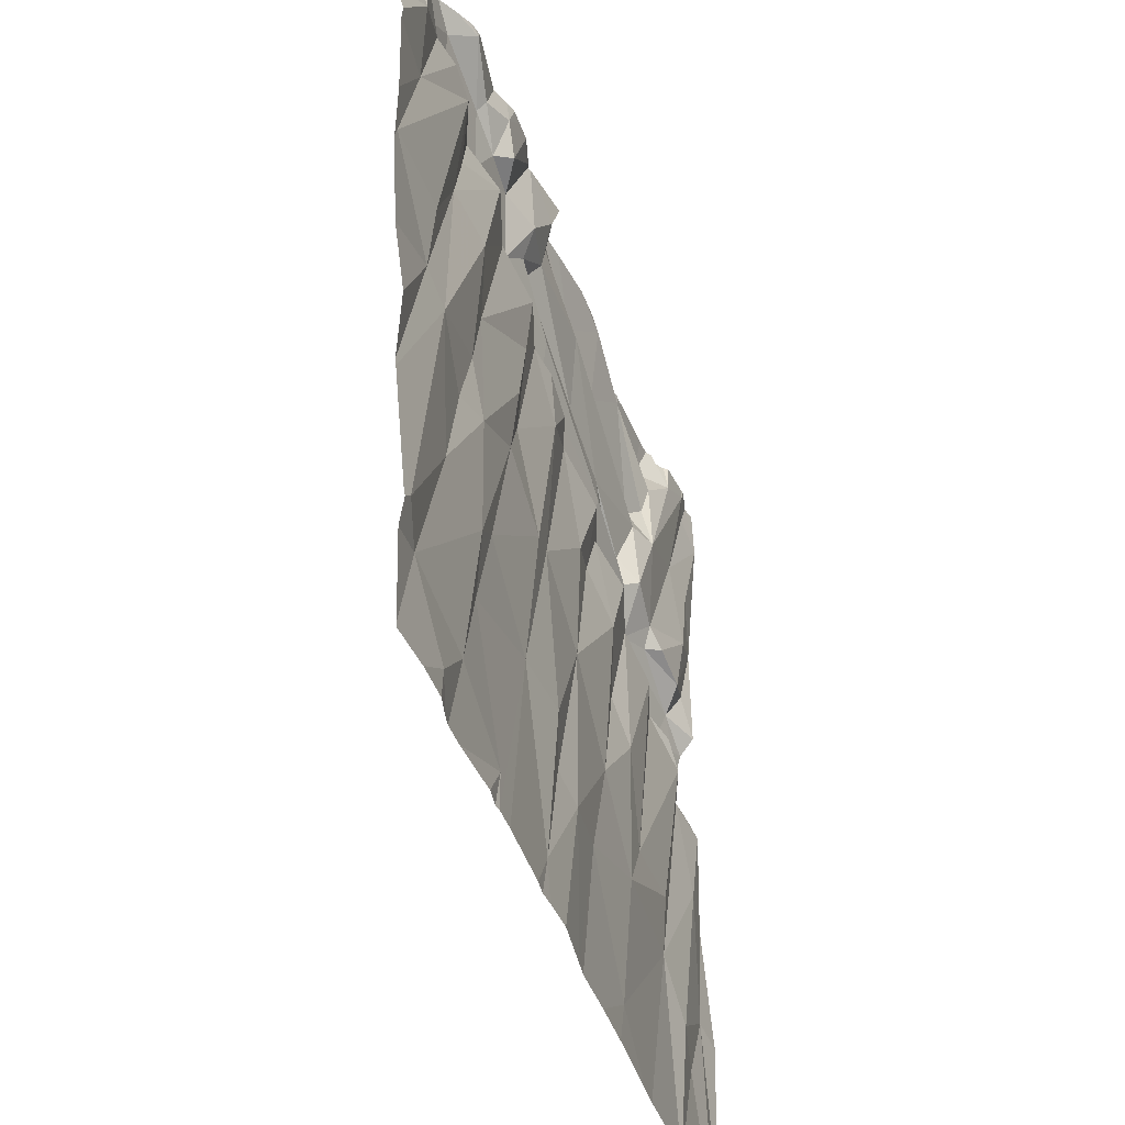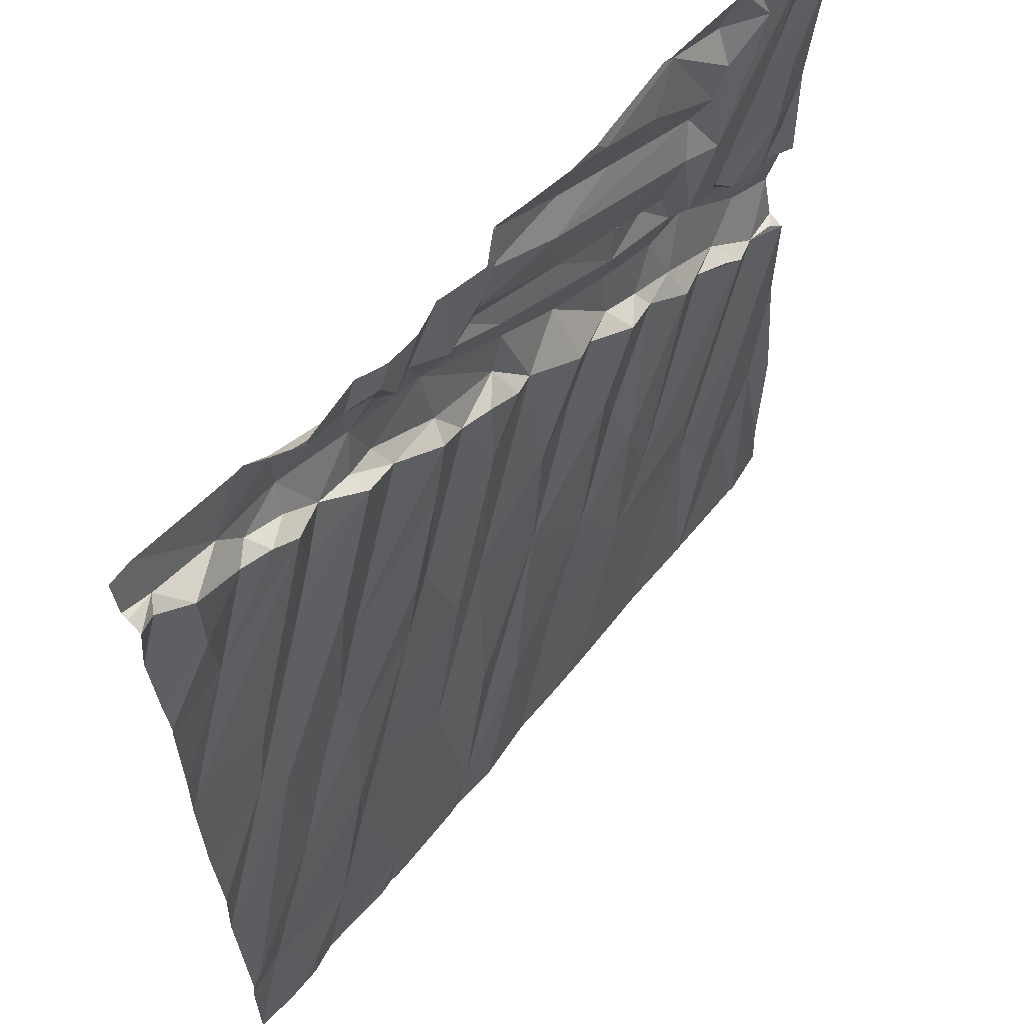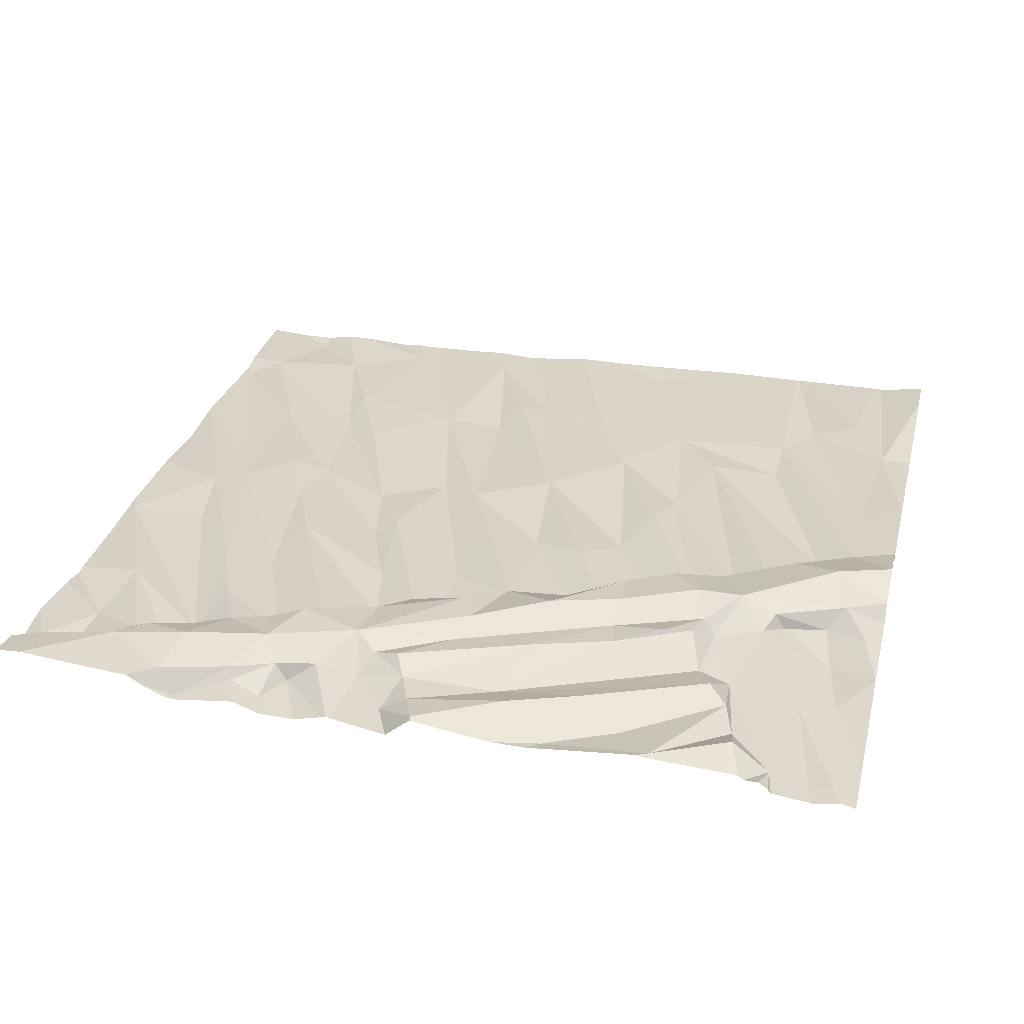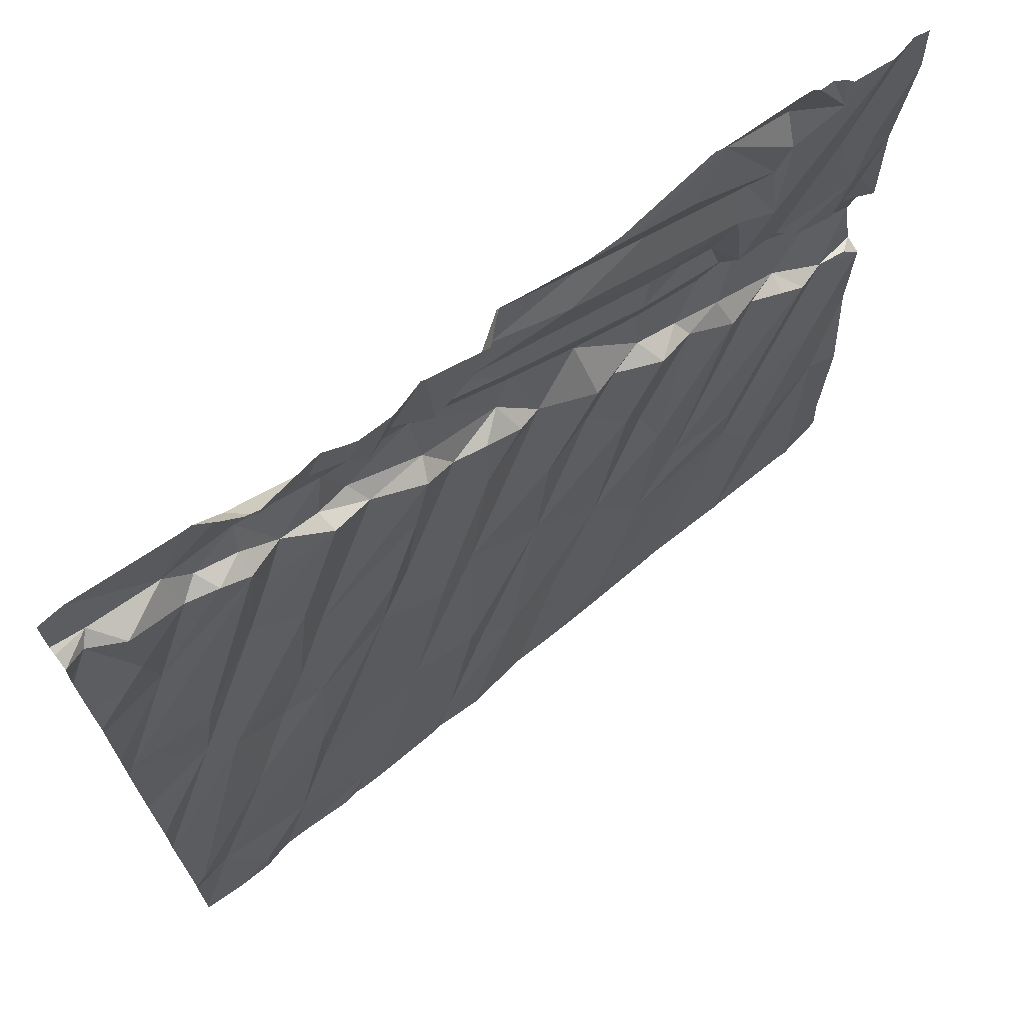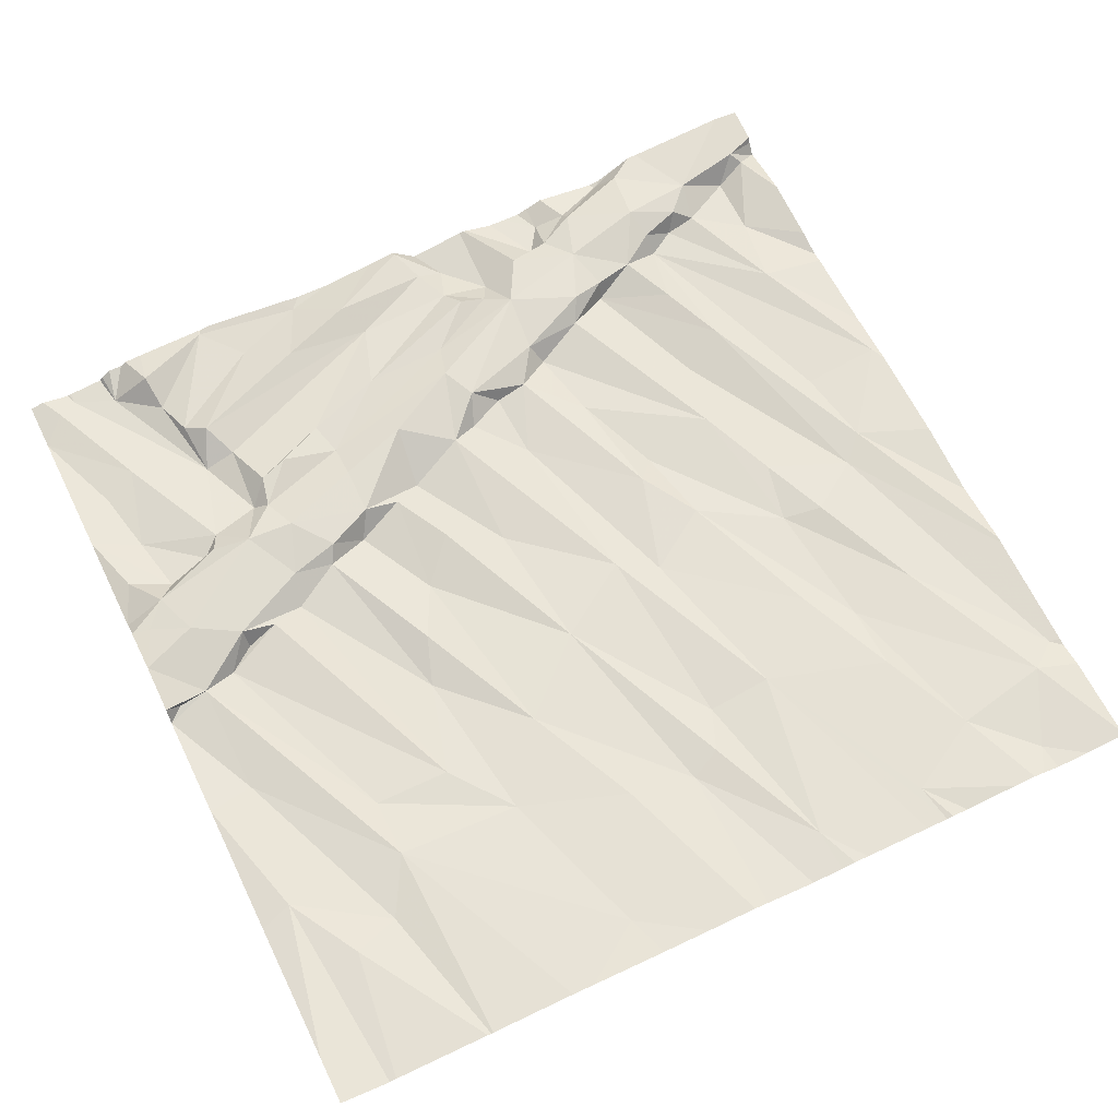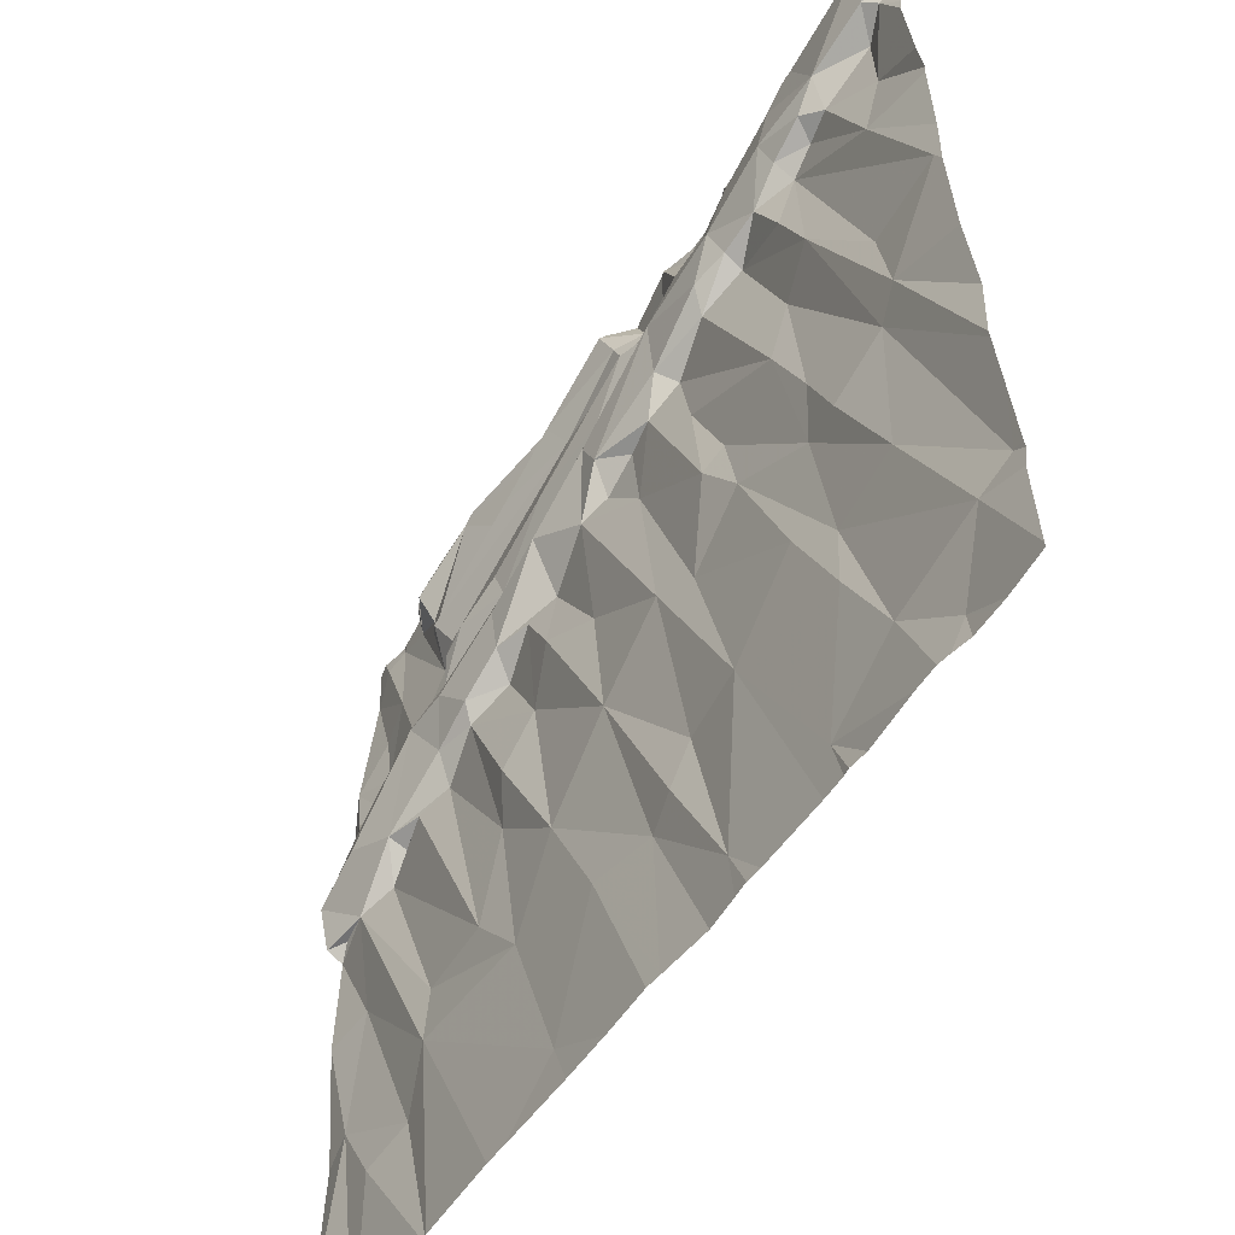
<metadata>
{"format":"obj","ext":"obj","renderer":"f3d","projection":"perspective","resolution":1024,"background":"white","views":[{"elev":-41.1,"azim":107.7,"up":"+Y"},{"elev":58.8,"azim":129.1,"up":"+Y"},{"elev":31.9,"azim":-166.3,"up":"+Z"},{"elev":69.7,"azim":141.4,"up":"+Y"},{"elev":62.0,"azim":-26.1,"up":"+Z"},{"elev":-54.8,"azim":57.3,"up":"+Y"}]}
</metadata>
<code>
v -115.5 279.4 501.2
v -115.6 279.4 501.1
v -115.7 279.4 501.1
v -115.2 279.4 501.1
v -116.3 279.4 501.2
v -114.4 279.4 501.3
v -116.2 279.4 501.1
v -115.2 279.4 501.1
v -115.6 279.4 501.1
v -115.3 275.7 501
v -118.3 275.8 501.1
v -115.2 279.4 501.1
v -116.3 279.4 501.2
v -117.9 276.1 501.1
v -117.6 276.5 501.1
v -116.8 275.8 501
v -115.9 275.8 501
v -116.2 276.2 501
v -115 279.4 501.2
v -115 275.9 501
v -114.7 275.7 501
v -115.1 279.4 501.2
v -114.6 276 501
v -115.9 275.6 501
v -116.5 275.6 501
v -114.4 276.1 501
v -115.7 276.5 501.1
v -116.5 276.3 501.1
v -117 276.5 501.1
v -117.7 276.2 501.1
v -118.1 276.5 501.1
v -118.3 276.4 501.1
v -114.8 277.4 501.1
v -117.1 275.6 501.1
v -114.9 276.7 501.1
v -114.7 277.5 501.1
v -116.7 275.6 501
v -115.1 277.2 501.1
v -115.4 276.8 501.1
v -115.2 276.3 501.1
v -115.2 276.6 501
v -115.6 277.4 501.1
v -115.2 277.2 501.1
v -115.9 277.2 501.1
v -116 276.5 501
v -116.4 277.1 501.1
v -116.1 277.3 501.1
v -116.1 276.3 501.1
v -116.8 276.8 501.1
v -117.3 276.7 501.1
v -117.1 277.2 501.1
v -116.9 277.6 501.1
v -118.1 277.1 501.1
v -117.6 276.7 501.1
v -117.9 277.6 501.1
v -118.1 277.6 501.2
v -117.5 277.8 501.1
v -118.3 277 501.1
v -117.6 275.6 501.1
v -114.4 277.9 501.1
v -115.1 278.8 501.1
v -114.7 278.5 501.1
v -115.3 275.6 501
v -115.3 275.6 501
v -115.2 275.6 501
v -115.3 278.2 501.1
v -115.7 278.6 501.2
v -115.5 278.7 501.1
v -115.1 278.3 501.1
v -115.2 278.6 501.2
v -115.9 278.5 501.1
v -116.1 278.4 501.2
v -115.9 278.6 501.2
v -116.3 278.4 501.2
v -116.2 278.4 501.1
v -116.4 278.6 501.2
v -116.4 278.3 501.1
v -115.8 278.2 501.1
v -115.9 278.8 501.2
v -117.1 278.6 501.2
v -117 278.4 501.2
v -116.5 278.3 501.2
v -116.7 278.4 501.2
v -117 278.3 501.2
v -116.4 278.7 501.2
v -117 278.1 501.2
v -117.5 278.4 501.1
v -117.4 278.4 501.2
v -117.6 278.7 501.1
v -117.7 278.3 501.2
v -117.3 278.5 501.2
v -117.5 278.3 501.2
v -118.1 278.4 501.1
v -117.8 278.2 501.1
v -118 278.8 501.1
v -117.5 278.7 501.2
v -118.1 278.7 501.1
v -118.3 278.5 501.1
v -118 278.2 501.1
v -118.2 278.2 501.2
v -118.3 278 501.1
v -114.8 277.8 501.1
v -117.2 275.6 501.1
v -118 275.6 501.1
v -115.2 277.5 501.1
v -115.7 277.8 501.1
v -115.3 277.9 501.1
v -116.2 278.1 501.1
v -115.8 277.7 501.1
v -116.5 277.7 501.1
v -116.9 278.1 501.2
v -117.1 278 501.1
v -116.8 278.1 501.1
v -116.8 277.8 501.2
v -117.1 277.4 501.1
v -117.4 278.1 501.3
v -117.3 278 501.2
v -117.3 277.9 501.2
v -118.1 278.1 501.2
v -117.8 278.2 501.2
v -117.5 277.9 501.2
v -117.8 277.7 501.1
v -117.8 277.7 501.2
v -117.7 277.7 501.2
v -117.6 278.1 501.3
v -118 277.8 501.3
v -118.3 277.7 501.2
v -118.3 277.5 501.2
v -118.3 277.5 501.1
v -118.2 277.5 501.1
v -118.3 278 501.2
v -118.2 277.9 501.2
v -117.6 275.6 501.1
v -118.1 275.6 501.1
v -114.5 279.2 501.2
v -114.8 279.1 501.2
v -115.6 279.3 501.1
v -115.2 279.4 501.1
v -115.4 279.2 501.2
v -115.1 279.3 501.2
v -115.4 279.2 501.2
v -116.3 279.4 501.2
v -116.3 279.2 501.2
v -116.1 279.2 501.1
v -116.9 279.3 501.1
v -116.7 279.2 501.2
v -117.2 279.2 501.2
v -117.4 279.4 501.2
v -117.9 279.2 501.1
v -117.7 279.2 501.2
v -118.1 279.3 501.1
v -118.2 279.3 501.1
v -114.9 278.9 501.2
v -115 278.9 501.1
v -114.6 278.8 501.1
v -114.6 279.1 501.1
v -114.5 279.1 501.2
v -118.3 275.6 501.1
v -114.4 279.2 501.1
v -115.3 278.8 501.2
v -115.1 278.9 501.2
v -115.2 279 501.3
v -114.9 279 501.2
v -115.5 279 501.2
v -115.6 279.1 501.2
v -115.7 279.1 501.1
v -115.5 278.8 501.2
v -115.6 278.7 501.2
v -116.2 279 501.2
v -115.8 279.1 501.2
v -116 278.9 501.2
v -116.1 278.9 501.2
v -116 279 501.1
v -116.7 278.7 501.2
v -116.6 279 501.2
v -117.6 278.8 501.2
v -117 279 501.2
v -117.7 278.9 501.2
v -117.7 279.1 501.1
v -118.3 279.2 501.1
v -114.5 279.4 501.3
v -115 279.4 501.2
v -114.4 275.6 501
v -114.4 276 501
v -114.4 276.1 501
v -114.4 276.4 501
v -114.4 276.7 501.1
v -114.4 277 501
v -114.4 276.7 501.1
v -114.4 276.1 501
v -114.4 277.9 501.1
v -114.4 278.1 501.1
v -114.4 278.4 501.1
v -114.4 277.8 501.1
v -114.4 277.3 501.1
v -114.4 279.2 501.2
v -114.4 279.2 501.2
v -114.4 279.2 501.1
v -114.4 279.2 501.1
v -114.4 279.2 501.1
v -114.4 278.9 501.2
v -114.4 278.6 501.1
v -114.4 278.5 501.1
v -114.4 279 501.2
v -115.8 275.6 501
v -115.7 275.6 501
v -116.2 275.6 501
v -116 275.6 501
v -114.8 275.6 501
v -115 275.6 501
v -114.8 275.6 501
v -114.7 275.6 501
v -114.6 275.6 501
v -116.3 275.6 501
v -115.4 275.6 501
v -117.6 275.6 501.1
v -118.1 275.6 501.1
v -114.6 275.6 501
v -114.4 275.6 501
v -114.4 275.6 501
v -116 279.4 501.1
v -116.9 279.4 501.1
v -116.7 279.4 501.2
v -116.5 279.4 501.2
v -117 279.4 501.2
v -117.3 279.4 501.2
v -117.4 279.4 501.2
v -117.4 279.4 501.2
v -117.9 279.4 501.2
v -117.8 279.4 501.2
v -117.4 279.4 501.2
v -117.8 279.4 501.2
v -117.7 279.4 501.2
v -118.1 279.4 501.1
v -118.1 279.4 501.1
v -118.1 279.4 501.1
v -118.1 279.4 501.1
v -118.2 279.4 501.1
v -117.9 279.4 501.1
v -117.9 279.4 501.1
v -115.9 279.4 501.2
v -115.9 279.4 501.1
v -115.8 279.4 501.1
v -116 279.4 501.1
v -118.3 279.4 501.1
v -114.4 279.4 501.3
v -114.4 279.4 501.2
f 226 148 225
f 225 145 222
f 224 146 5
f 223 145 146
f 222 145 223
f 209 10 210
f 221 144 173
f 21 20 209
f 9 137 2
f 23 21 213
f 26 23 184
f 20 21 23
f 207 28 214
f 24 18 208
f 27 17 206
f 64 27 215
f 28 16 25
f 16 15 103
f 30 14 133
f 31 11 134
f 104 31 217
f 33 26 186
f 23 26 35
f 26 33 35
f 36 33 187
f 33 38 35
f 27 10 40
f 40 39 27
f 41 39 40
f 39 41 42
f 41 35 43
f 39 44 27
f 48 45 46
f 45 27 47
f 18 48 46
f 28 18 49
f 29 28 49
f 49 51 29
f 29 51 50
f 46 49 18
f 29 16 28
f 15 53 30
f 29 50 54
f 55 54 50
f 15 29 54
f 53 31 30
f 15 54 56
f 53 15 56
f 50 51 57
f 31 53 58
f 32 31 58
f 209 20 10
f 3 137 9
f 40 10 20
f 20 41 40
f 20 23 41
f 23 35 41
f 48 17 45
f 48 18 17
f 27 45 17
f 16 29 15
f 14 30 31
f 59 30 216
f 31 32 11
f 60 62 61
f 67 66 68
f 69 70 68
f 66 69 68
f 69 61 70
f 72 73 74
f 71 73 72
f 77 75 74
f 71 72 78
f 73 79 74
f 75 72 74
f 82 74 76
f 83 82 76
f 81 83 76
f 82 77 74
f 81 84 83
f 76 85 81
f 83 84 86
f 88 91 80
f 81 91 92
f 92 84 81
f 80 91 81
f 95 90 89
f 93 94 90
f 88 87 92
f 87 89 90
f 92 91 88
f 87 88 96
f 90 95 93
f 97 98 93
f 93 98 99
f 101 100 98
f 62 60 191
f 61 102 60
f 102 69 36
f 36 60 102
f 208 18 207
f 207 18 28
f 105 33 66
f 42 43 106
f 105 66 107
f 107 43 105
f 107 78 106
f 107 106 43
f 67 71 107
f 71 78 107
f 107 66 67
f 69 102 61
f 33 36 69
f 69 66 33
f 105 38 33
f 47 44 108
f 109 106 78
f 109 108 44
f 42 106 109
f 44 39 42
f 108 109 72
f 72 75 108
f 75 77 108
f 108 82 47
f 109 44 42
f 78 72 109
f 112 111 86
f 114 110 113
f 111 114 113
f 110 47 82
f 112 52 111
f 84 116 86
f 77 82 108
f 113 83 86
f 83 113 82
f 113 110 82
f 86 111 113
f 52 114 111
f 116 117 86
f 52 118 115
f 110 114 46
f 99 119 120
f 115 118 51
f 51 118 57
f 52 112 118
f 57 118 121
f 118 112 117
f 121 118 117
f 116 121 117
f 92 116 84
f 86 117 112
f 123 122 124
f 121 123 57
f 55 122 123
f 125 119 126
f 123 125 126
f 90 94 120
f 125 123 121
f 125 116 92
f 124 122 55
f 87 90 125
f 121 116 125
f 92 87 125
f 119 125 120
f 125 90 120
f 94 99 120
f 124 57 123
f 56 127 128
f 98 100 99
f 53 56 129
f 119 99 100
f 56 130 129
f 119 101 131
f 130 56 128
f 127 126 132
f 56 55 123
f 131 132 119
f 99 94 93
f 123 126 56
f 127 132 131
f 101 119 100
f 129 130 128
f 126 127 56
f 126 119 132
f 7 144 221
f 194 36 195
f 35 38 43
f 43 42 41
f 43 38 105
f 47 110 46
f 47 27 44
f 46 45 47
f 52 115 49
f 52 49 46
f 46 114 52
f 51 49 115
f 124 55 50
f 57 124 50
f 56 54 55
f 58 53 129
f 6 197 246
f 139 138 12
f 22 140 19
f 140 136 182
f 139 141 138
f 137 139 1
f 142 143 144
f 13 144 7
f 146 142 5
f 148 147 145
f 148 145 225
f 150 148 231
f 152 151 237
f 234 149 240
f 62 153 154
f 157 156 155
f 206 17 205
f 135 157 159
f 135 156 157
f 135 136 156
f 181 135 6
f 136 153 156
f 196 159 200
f 201 155 202
f 13 142 144
f 156 153 155
f 155 62 193
f 198 157 204
f 155 153 62
f 205 17 24
f 24 17 18
f 70 61 160
f 162 161 163
f 164 141 165
f 161 160 61
f 166 165 137
f 70 160 68
f 62 154 61
f 139 137 165
f 164 162 141
f 162 164 160
f 136 162 163
f 167 68 160
f 136 163 153
f 140 162 136
f 161 162 160
f 164 168 167
f 141 139 165
f 167 160 164
f 61 154 161
f 161 154 163
f 140 138 141
f 141 162 140
f 68 167 67
f 154 153 163
f 144 143 169
f 76 74 79
f 241 166 242
f 79 171 85
f 172 85 171
f 79 170 173
f 173 171 79
f 169 172 171
f 166 137 3
f 166 170 165
f 79 168 164
f 67 168 73
f 79 73 168
f 167 168 67
f 165 170 164
f 173 170 241
f 170 79 164
f 173 144 169
f 173 169 171
f 73 71 67
f 221 173 244
f 85 76 79
f 174 80 81
f 80 174 175
f 85 174 81
f 174 169 175
f 177 176 175
f 146 175 143
f 143 142 146
f 223 146 224
f 85 172 174
f 175 146 177
f 172 169 174
f 177 146 145
f 145 147 177
f 175 169 143
f 147 178 176
f 176 96 175
f 80 175 96
f 177 147 176
f 149 151 89
f 89 179 149
f 178 179 89
f 179 178 148
f 151 95 89
f 147 148 178
f 80 96 88
f 176 178 89
f 148 150 179
f 230 150 232
f 89 87 96
f 150 149 179
f 96 176 89
f 95 97 93
f 95 152 180
f 151 152 95
f 98 97 180
f 97 95 180
f 180 152 238
f 5 142 13
f 183 23 219
f 25 16 37
f 184 23 183
f 185 26 184
f 37 16 34
f 34 16 103
f 186 26 190
f 187 33 186
f 2 137 1
f 188 36 189
f 59 15 30
f 189 36 187
f 190 26 185
f 4 138 8
f 103 15 59
f 191 60 194
f 192 62 191
f 104 14 31
f 193 62 192
f 19 140 182
f 194 60 36
f 195 36 188
f 133 14 104
f 22 138 140
f 196 135 159
f 197 135 196
f 134 11 158
f 198 159 157
f 199 159 198
f 64 10 27
f 200 159 199
f 201 157 155
f 63 10 64
f 8 138 22
f 202 155 203
f 203 155 193
f 65 10 63
f 204 157 201
f 210 10 65
f 211 21 209
f 1 139 12
f 212 21 211
f 12 138 4
f 213 21 218
f 214 28 25
f 215 27 206
f 6 135 197
f 216 30 133
f 181 136 135
f 217 31 134
f 218 21 212
f 219 23 213
f 182 136 181
f 220 183 219
f 227 148 228
f 228 148 226
f 229 149 230
f 230 149 150
f 231 148 227
f 232 150 233
f 233 150 231
f 234 151 149
f 235 151 234
f 236 151 235
f 237 151 236
f 238 152 237
f 239 149 229
f 240 149 239
f 241 170 166
f 242 166 243
f 243 166 3
f 244 173 241
f 245 180 238
f 246 197 247

</code>
